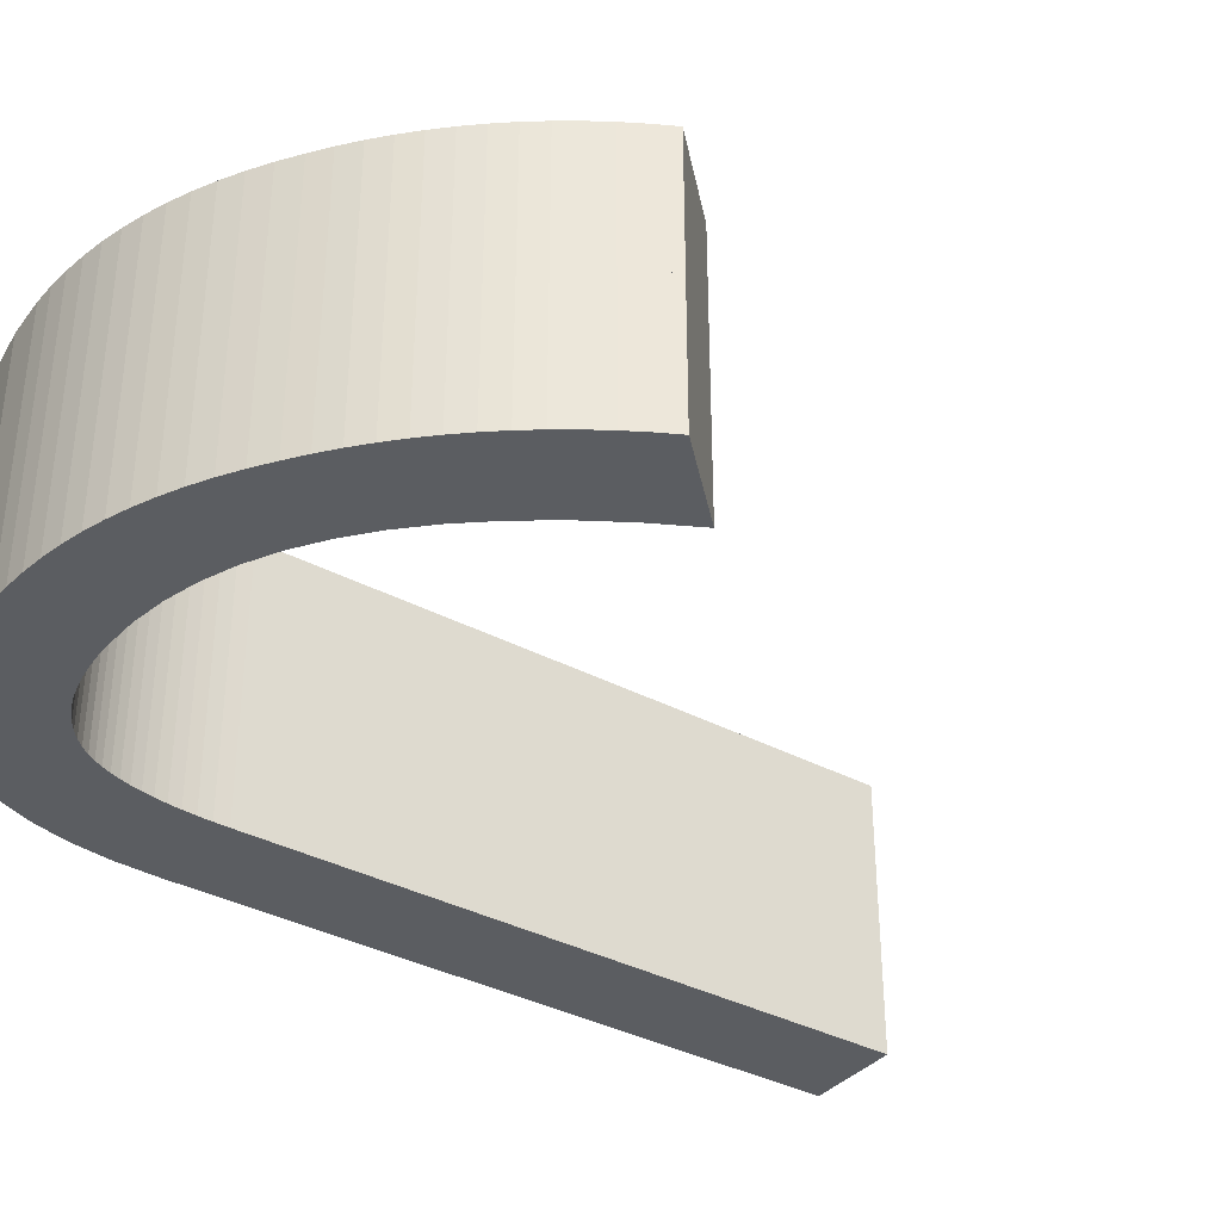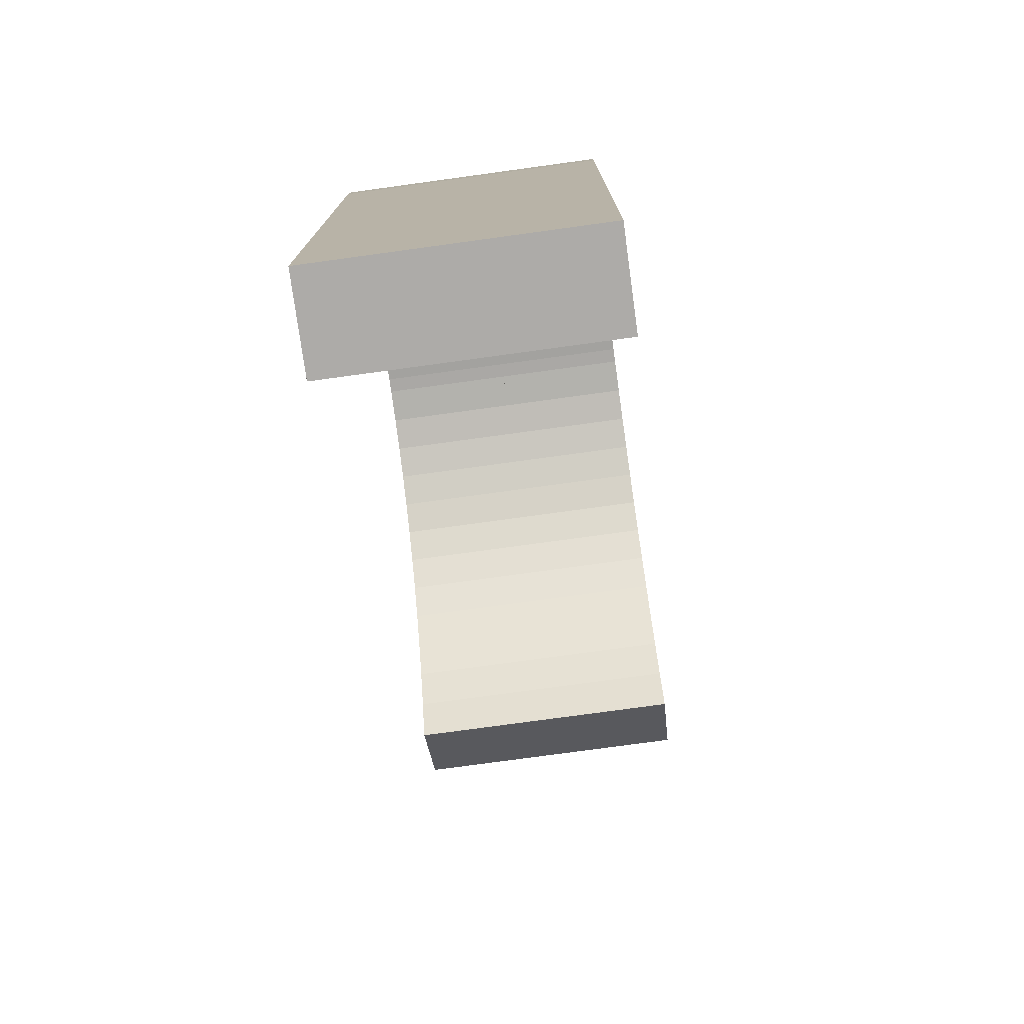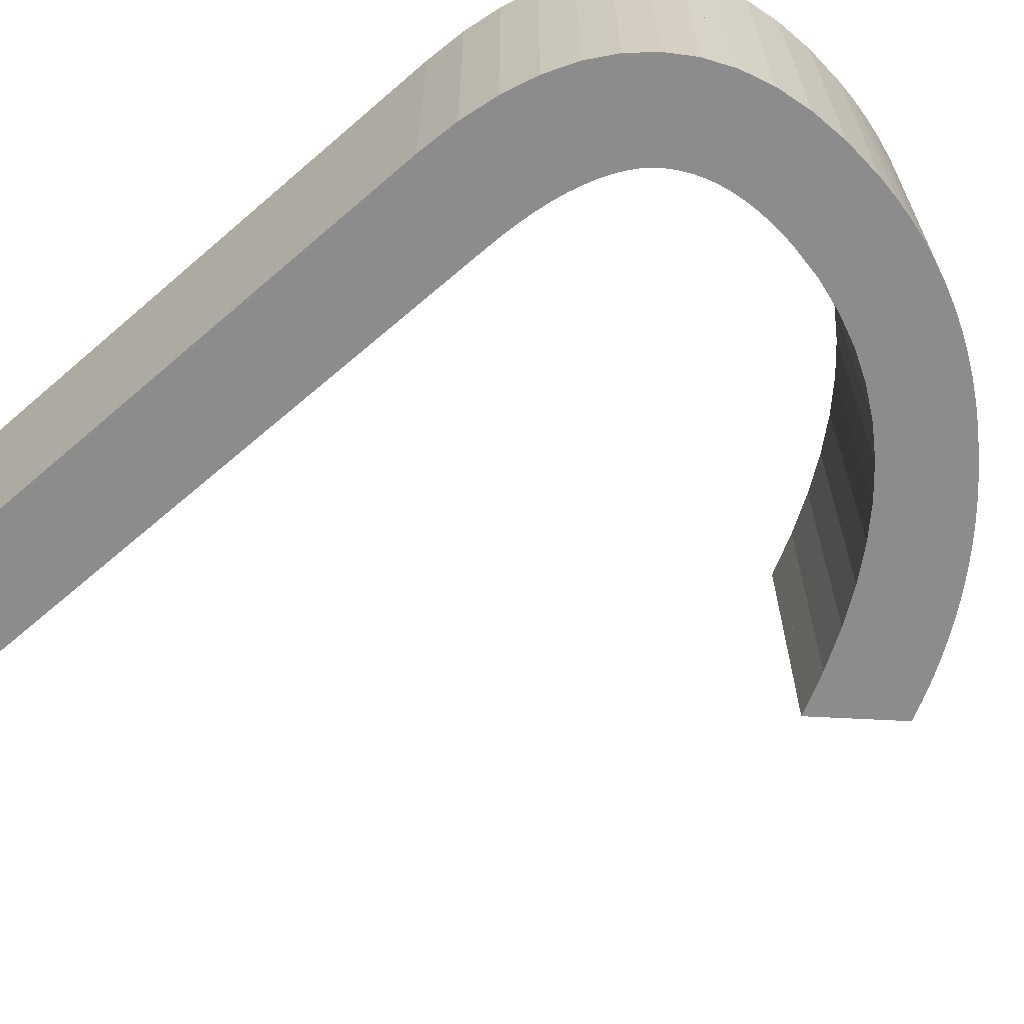
<metadata>
{"format":"obj","ext":"obj","renderer":"f3d","projection":"perspective","resolution":1024,"background":"white","views":[{"elev":-36.1,"azim":55.1,"up":"+Y"},{"elev":-76.5,"azim":-82.2,"up":"+Z"},{"elev":-64.3,"azim":-48.9,"up":"+Y"}]}
</metadata>
<code>
o Curve_Mesh
v 0.000282 0 -0.000273
v 0.7031 0 -0.000273
v 0.7031 0 4.716
v 0.7046 0 4.825
v 0.7092 0 4.928
v 0.7168 0 5.027
v 0.7274 0 5.122
v 0.7411 0 5.211
v 0.7578 0 5.296
v 0.7775 0 5.376
v 0.8003 0 5.451
v 0.8262 0 5.521
v 0.855 0 5.587
v 0.887 0 5.648
v 0.9219 0 5.704
v 0.9697 0 5.764
v 1.023 0 5.82
v 1.083 0 5.87
v 1.148 0 5.915
v 1.219 0 5.955
v 1.296 0 5.989
v 1.379 0 6.018
v 1.468 0 6.042
v 1.562 0 6.06
v 1.663 0 6.073
v 1.769 0 6.081
v 1.881 0 6.084
v 2.141 0 6.07
v 2.393 0 6.03
v 2.637 0 5.962
v 2.871 0 5.867
v 3.098 0 5.745
v 3.316 0 5.595
v 3.525 0 5.419
v 3.726 0 5.215
v 3.918 0 4.984
v 4.102 0 4.726
v 4.277 0 4.441
v 4.444 0 4.129
v 4.451 0 4.136
v 4.47 0 4.155
v 4.499 0 4.186
v 4.537 0 4.225
v 4.582 0 4.271
v 4.632 0 4.323
v 4.686 0 4.378
v 4.741 0 4.435
v 4.796 0 4.492
v 4.85 0 4.548
v 4.9 0 4.599
v 4.945 0 4.646
v 4.865 0 4.793
v 4.781 0 4.937
v 4.693 0 5.075
v 4.6 0 5.209
v 4.502 0 5.338
v 4.4 0 5.462
v 4.293 0 5.581
v 4.182 0 5.696
v 4.066 0 5.807
v 3.946 0 5.912
v 3.821 0 6.013
v 3.692 0 6.109
v 3.55 0 6.208
v 3.407 0 6.298
v 3.263 0 6.38
v 3.117 0 6.453
v 2.969 0 6.518
v 2.82 0 6.574
v 2.669 0 6.622
v 2.516 0 6.66
v 2.362 0 6.691
v 2.206 0 6.712
v 2.048 0 6.725
v 1.889 0 6.729
v 1.588 0 6.716
v 1.312 0 6.675
v 1.063 0 6.608
v 0.8398 0 6.513
v 0.6431 0 6.391
v 0.4725 0 6.243
v 0.3282 0 6.067
v 0.2102 0 5.864
v 0.1183 0 5.634
v 0.05275 0 5.377
v 0.0134 0 5.093
v 0.000282 0 4.782
v 0.000282 0 4.719
v 0.000282 0 4.539
v 0.000282 0 4.259
v 0.000282 0 3.897
v 0.000282 0 3.468
v 0.000282 0 2.989
v 0.000282 0 2.477
v 0.000282 0 1.948
v 0.000282 0 1.42
v 0.000282 0 0.9075
v 0.000282 0 0.4287
v 0.000282 0.01 -0.000273
v 0.7031 0.01 -0.000273
v 0.7031 0.01 4.716
v 0.7046 0.01 4.825
v 0.7092 0.01 4.928
v 0.7168 0.01 5.027
v 0.7274 0.01 5.122
v 0.7411 0.01 5.211
v 0.7578 0.01 5.296
v 0.7775 0.01 5.376
v 0.8003 0.01 5.451
v 0.8262 0.01 5.521
v 0.855 0.01 5.587
v 0.887 0.01 5.648
v 0.9219 0.01 5.704
v 0.9697 0.01 5.764
v 1.023 0.01 5.82
v 1.083 0.01 5.87
v 1.148 0.01 5.915
v 1.219 0.01 5.955
v 1.296 0.01 5.989
v 1.379 0.01 6.018
v 1.468 0.01 6.042
v 1.562 0.01 6.06
v 1.663 0.01 6.073
v 1.769 0.01 6.081
v 1.881 0.01 6.084
v 2.141 0.01 6.07
v 2.393 0.01 6.03
v 2.637 0.01 5.962
v 2.871 0.01 5.867
v 3.098 0.01 5.745
v 3.316 0.01 5.595
v 3.525 0.01 5.419
v 3.726 0.01 5.215
v 3.918 0.01 4.984
v 4.102 0.01 4.726
v 4.277 0.01 4.441
v 4.444 0.01 4.129
v 4.451 0.01 4.136
v 4.47 0.01 4.155
v 4.499 0.01 4.186
v 4.537 0.01 4.225
v 4.582 0.01 4.271
v 4.632 0.01 4.323
v 4.686 0.01 4.378
v 4.741 0.01 4.435
v 4.796 0.01 4.492
v 4.85 0.01 4.548
v 4.9 0.01 4.599
v 4.945 0.01 4.646
v 4.865 0.01 4.793
v 4.781 0.01 4.937
v 4.693 0.01 5.075
v 4.6 0.01 5.209
v 4.502 0.01 5.338
v 4.4 0.01 5.462
v 4.293 0.01 5.581
v 4.182 0.01 5.696
v 4.066 0.01 5.807
v 3.946 0.01 5.912
v 3.821 0.01 6.013
v 3.692 0.01 6.109
v 3.55 0.01 6.208
v 3.407 0.01 6.298
v 3.263 0.01 6.38
v 3.117 0.01 6.453
v 2.969 0.01 6.518
v 2.82 0.01 6.574
v 2.669 0.01 6.622
v 2.516 0.01 6.66
v 2.362 0.01 6.691
v 2.206 0.01 6.712
v 2.048 0.01 6.725
v 1.889 0.01 6.729
v 1.588 0.01 6.716
v 1.312 0.01 6.675
v 1.063 0.01 6.608
v 0.8398 0.01 6.513
v 0.6431 0.01 6.391
v 0.4725 0.01 6.243
v 0.3282 0.01 6.067
v 0.2102 0.01 5.864
v 0.1183 0.01 5.634
v 0.05275 0.01 5.377
v 0.0134 0.01 5.093
v 0.000282 0.01 4.782
v 0.000282 0.01 4.719
v 0.000282 0.01 4.539
v 0.000282 0.01 4.259
v 0.000282 0.01 3.897
v 0.000282 0.01 3.468
v 0.000282 0.01 2.989
v 0.000282 0.01 2.477
v 0.000282 0.01 1.948
v 0.000282 0.01 1.42
v 0.000282 0.01 0.9075
v 0.000282 0.01 0.4287
v 0.000282 -1 -0.000273
v 0.7031 -1 -0.000273
v 0.7031 -1 4.716
v 0.7046 -1 4.825
v 0.7092 -1 4.928
v 0.7168 -1 5.027
v 0.7274 -1 5.122
v 0.7411 -1 5.211
v 0.7578 -1 5.296
v 0.7775 -1 5.376
v 0.8003 -1 5.451
v 0.8262 -1 5.521
v 0.855 -1 5.587
v 0.887 -1 5.648
v 0.9219 -1 5.704
v 0.9697 -1 5.764
v 1.023 -1 5.82
v 1.083 -1 5.87
v 1.148 -1 5.915
v 1.219 -1 5.955
v 1.296 -1 5.989
v 1.379 -1 6.018
v 1.468 -1 6.042
v 1.562 -1 6.06
v 1.663 -1 6.073
v 1.769 -1 6.081
v 1.881 -1 6.084
v 2.141 -1 6.07
v 2.393 -1 6.03
v 2.637 -1 5.962
v 2.871 -1 5.867
v 3.098 -1 5.745
v 3.316 -1 5.595
v 3.525 -1 5.419
v 3.726 -1 5.215
v 3.918 -1 4.984
v 4.102 -1 4.726
v 4.277 -1 4.441
v 4.444 -1 4.129
v 4.451 -1 4.136
v 4.47 -1 4.155
v 4.499 -1 4.186
v 4.537 -1 4.225
v 4.582 -1 4.271
v 4.632 -1 4.323
v 4.686 -1 4.378
v 4.741 -1 4.435
v 4.796 -1 4.492
v 4.85 -1 4.548
v 4.9 -1 4.599
v 4.945 -1 4.646
v 4.865 -1 4.793
v 4.781 -1 4.937
v 4.693 -1 5.075
v 4.6 -1 5.209
v 4.502 -1 5.338
v 4.4 -1 5.462
v 4.293 -1 5.581
v 4.182 -1 5.696
v 4.066 -1 5.807
v 3.946 -1 5.912
v 3.821 -1 6.013
v 3.692 -1 6.109
v 3.55 -1 6.208
v 3.407 -1 6.298
v 3.263 -1 6.38
v 3.117 -1 6.453
v 2.969 -1 6.518
v 2.82 -1 6.574
v 2.669 -1 6.622
v 2.516 -1 6.66
v 2.362 -1 6.691
v 2.206 -1 6.712
v 2.048 -1 6.725
v 1.889 -1 6.729
v 1.588 -1 6.716
v 1.312 -1 6.675
v 1.063 -1 6.608
v 0.8398 -1 6.513
v 0.6431 -1 6.391
v 0.4725 -1 6.243
v 0.3282 -1 6.067
v 0.2102 -1 5.864
v 0.1183 -1 5.634
v 0.05275 -1 5.377
v 0.0134 -1 5.093
v 0.000282 -1 4.782
v 0.000282 -1 4.719
v 0.000282 -1 4.539
v 0.000282 -1 4.259
v 0.000282 -1 3.897
v 0.000282 -1 3.468
v 0.000282 -1 2.989
v 0.000282 -1 2.477
v 0.000282 -1 1.948
v 0.000282 -1 1.42
v 0.000282 -1 0.9075
v 0.000282 -1 0.4287
v 0.000282 1.01 -0.000273
v 0.7031 1.01 -0.000273
v 0.7031 1.01 4.716
v 0.7046 1.01 4.825
v 0.7092 1.01 4.928
v 0.7168 1.01 5.027
v 0.7274 1.01 5.122
v 0.7411 1.01 5.211
v 0.7578 1.01 5.296
v 0.7775 1.01 5.376
v 0.8003 1.01 5.451
v 0.8262 1.01 5.521
v 0.855 1.01 5.587
v 0.887 1.01 5.648
v 0.9219 1.01 5.704
v 0.9697 1.01 5.764
v 1.023 1.01 5.82
v 1.083 1.01 5.87
v 1.148 1.01 5.915
v 1.219 1.01 5.955
v 1.296 1.01 5.989
v 1.379 1.01 6.018
v 1.468 1.01 6.042
v 1.562 1.01 6.06
v 1.663 1.01 6.073
v 1.769 1.01 6.081
v 1.881 1.01 6.084
v 2.141 1.01 6.07
v 2.393 1.01 6.03
v 2.637 1.01 5.962
v 2.871 1.01 5.867
v 3.098 1.01 5.745
v 3.316 1.01 5.595
v 3.525 1.01 5.419
v 3.726 1.01 5.215
v 3.918 1.01 4.984
v 4.102 1.01 4.726
v 4.277 1.01 4.441
v 4.444 1.01 4.129
v 4.451 1.01 4.136
v 4.47 1.01 4.155
v 4.499 1.01 4.186
v 4.537 1.01 4.225
v 4.582 1.01 4.271
v 4.632 1.01 4.323
v 4.686 1.01 4.378
v 4.741 1.01 4.435
v 4.796 1.01 4.492
v 4.85 1.01 4.548
v 4.9 1.01 4.599
v 4.945 1.01 4.646
v 4.865 1.01 4.793
v 4.781 1.01 4.937
v 4.693 1.01 5.075
v 4.6 1.01 5.209
v 4.502 1.01 5.338
v 4.4 1.01 5.462
v 4.293 1.01 5.581
v 4.182 1.01 5.696
v 4.066 1.01 5.807
v 3.946 1.01 5.912
v 3.821 1.01 6.013
v 3.692 1.01 6.109
v 3.55 1.01 6.208
v 3.407 1.01 6.298
v 3.263 1.01 6.38
v 3.117 1.01 6.453
v 2.969 1.01 6.518
v 2.82 1.01 6.574
v 2.669 1.01 6.622
v 2.516 1.01 6.66
v 2.362 1.01 6.691
v 2.206 1.01 6.712
v 2.048 1.01 6.725
v 1.889 1.01 6.729
v 1.588 1.01 6.716
v 1.312 1.01 6.675
v 1.063 1.01 6.608
v 0.8398 1.01 6.513
v 0.6431 1.01 6.391
v 0.4725 1.01 6.243
v 0.3282 1.01 6.067
v 0.2102 1.01 5.864
v 0.1183 1.01 5.634
v 0.05275 1.01 5.377
v 0.0134 1.01 5.093
v 0.000282 1.01 4.782
v 0.000282 1.01 4.719
v 0.000282 1.01 4.539
v 0.000282 1.01 4.259
v 0.000282 1.01 3.897
v 0.000282 1.01 3.468
v 0.000282 1.01 2.989
v 0.000282 1.01 2.477
v 0.000282 1.01 1.948
v 0.000282 1.01 1.42
v 0.000282 1.01 0.9075
v 0.000282 1.01 0.4287
f 3 2 1
f 3 1 98
f 3 98 97
f 3 97 96
f 3 96 95
f 3 95 94
f 3 94 93
f 3 93 92
f 3 92 91
f 3 91 90
f 40 39 38
f 41 40 38
f 42 41 38
f 43 42 38
f 44 43 38
f 3 90 89
f 45 44 38
f 46 45 38
f 47 46 38
f 48 47 38
f 48 38 37
f 49 48 37
f 3 89 88
f 50 49 37
f 51 50 37
f 52 51 37
f 4 3 88
f 4 88 87
f 52 37 36
f 4 87 86
f 53 52 36
f 5 4 86
f 6 5 86
f 54 53 36
f 54 36 35
f 7 6 86
f 55 54 35
f 7 86 85
f 8 7 85
f 56 55 35
f 9 8 85
f 56 35 34
f 10 9 85
f 57 56 34
f 11 10 85
f 11 85 84
f 57 34 33
f 12 11 84
f 58 57 33
f 13 12 84
f 59 58 33
f 14 13 84
f 59 33 32
f 14 84 83
f 15 14 83
f 60 59 32
f 16 15 83
f 60 32 31
f 17 16 83
f 61 60 31
f 18 17 83
f 18 83 82
f 61 31 30
f 19 18 82
f 62 61 30
f 20 19 82
f 21 20 82
f 62 30 29
f 22 21 82
f 63 62 29
f 23 22 82
f 63 29 28
f 24 23 82
f 25 24 82
f 25 82 81
f 63 28 27
f 26 25 81
f 27 26 81
f 63 27 81
f 64 63 81
f 65 64 81
f 65 81 80
f 66 65 80
f 67 66 80
f 67 80 79
f 68 67 79
f 68 79 78
f 69 68 78
f 70 69 78
f 70 78 77
f 71 70 77
f 72 71 77
f 72 77 76
f 73 72 76
f 74 73 76
f 74 76 75
f 101 99 100
f 101 196 99
f 101 195 196
f 101 194 195
f 101 193 194
f 101 192 193
f 101 191 192
f 101 190 191
f 101 189 190
f 101 188 189
f 138 136 137
f 139 136 138
f 140 136 139
f 141 136 140
f 142 136 141
f 101 187 188
f 143 136 142
f 144 136 143
f 145 136 144
f 146 136 145
f 146 135 136
f 147 135 146
f 101 186 187
f 148 135 147
f 149 135 148
f 150 135 149
f 102 186 101
f 102 185 186
f 150 134 135
f 102 184 185
f 151 134 150
f 103 184 102
f 104 184 103
f 152 134 151
f 152 133 134
f 105 184 104
f 153 133 152
f 105 183 184
f 106 183 105
f 154 133 153
f 107 183 106
f 154 132 133
f 108 183 107
f 155 132 154
f 109 183 108
f 109 182 183
f 155 131 132
f 110 182 109
f 156 131 155
f 111 182 110
f 157 131 156
f 112 182 111
f 157 130 131
f 112 181 182
f 113 181 112
f 158 130 157
f 114 181 113
f 158 129 130
f 115 181 114
f 159 129 158
f 116 181 115
f 116 180 181
f 159 128 129
f 117 180 116
f 160 128 159
f 118 180 117
f 119 180 118
f 160 127 128
f 120 180 119
f 161 127 160
f 121 180 120
f 161 126 127
f 122 180 121
f 123 180 122
f 123 179 180
f 161 125 126
f 124 179 123
f 125 179 124
f 161 179 125
f 162 179 161
f 163 179 162
f 163 178 179
f 164 178 163
f 165 178 164
f 165 177 178
f 166 177 165
f 166 176 177
f 167 176 166
f 168 176 167
f 168 175 176
f 169 175 168
f 170 175 169
f 170 174 175
f 171 174 170
f 172 174 171
f 172 173 174
f 85 86 184 183
f 58 59 157 156
f 73 74 172 171
f 10 11 109 108
f 6 7 105 104
f 63 64 162 161
f 13 14 112 111
f 41 42 140 139
f 3 4 102 101
f 28 29 127 126
f 87 88 186 185
f 25 26 124 123
f 34 35 133 132
f 2 3 101 100
f 53 54 152 151
f 27 28 126 125
f 15 16 114 113
f 62 63 161 160
f 67 68 166 165
f 31 32 130 129
f 83 84 182 181
f 8 9 107 106
f 61 62 160 159
f 65 66 164 163
f 18 19 117 116
f 14 15 113 112
f 37 38 136 135
f 96 97 195 194
f 97 98 196 195
f 64 65 163 162
f 16 17 115 114
f 98 1 99 196
f 9 10 108 107
f 36 37 135 134
f 7 8 106 105
f 94 95 193 192
f 24 25 123 122
f 66 67 165 164
f 51 52 150 149
f 69 70 168 167
f 70 71 169 168
f 92 93 191 190
f 60 61 159 158
f 88 89 187 186
f 45 46 144 143
f 44 45 143 142
f 46 47 145 144
f 4 5 103 102
f 76 77 175 174
f 68 69 167 166
f 19 20 118 117
f 23 24 122 121
f 72 73 171 170
f 80 81 179 178
f 38 39 137 136
f 49 50 148 147
f 22 23 121 120
f 74 75 173 172
f 93 94 192 191
f 79 80 178 177
f 40 41 139 138
f 17 18 116 115
f 43 44 142 141
f 47 48 146 145
f 54 55 153 152
f 50 51 149 148
f 56 57 155 154
f 82 83 181 180
f 95 96 194 193
f 59 60 158 157
f 30 31 129 128
f 91 92 190 189
f 48 49 147 146
f 21 22 120 119
f 32 33 131 130
f 12 13 111 110
f 1 2 100 99
f 57 58 156 155
f 90 91 189 188
f 84 85 183 182
f 33 34 132 131
f 71 72 170 169
f 52 53 151 150
f 55 56 154 153
f 35 36 134 133
f 77 78 176 175
f 89 90 188 187
f 42 43 141 140
f 26 27 125 124
f 81 82 180 179
f 29 30 128 127
f 11 12 110 109
f 78 79 177 176
f 20 21 119 118
f 86 87 185 184
f 75 76 174 173
f 39 40 138 137
f 5 6 104 103
f 197 198 199
f 294 197 199
f 293 294 199
f 292 293 199
f 291 292 199
f 290 291 199
f 289 290 199
f 288 289 199
f 287 288 199
f 286 287 199
f 234 235 236
f 234 236 237
f 234 237 238
f 234 238 239
f 234 239 240
f 285 286 199
f 234 240 241
f 234 241 242
f 234 242 243
f 234 243 244
f 233 234 244
f 233 244 245
f 284 285 199
f 233 245 246
f 233 246 247
f 233 247 248
f 284 199 200
f 283 284 200
f 232 233 248
f 282 283 200
f 232 248 249
f 282 200 201
f 282 201 202
f 232 249 250
f 231 232 250
f 282 202 203
f 231 250 251
f 281 282 203
f 281 203 204
f 231 251 252
f 281 204 205
f 230 231 252
f 281 205 206
f 230 252 253
f 281 206 207
f 280 281 207
f 229 230 253
f 280 207 208
f 229 253 254
f 280 208 209
f 229 254 255
f 280 209 210
f 228 229 255
f 279 280 210
f 279 210 211
f 228 255 256
f 279 211 212
f 227 228 256
f 279 212 213
f 227 256 257
f 279 213 214
f 278 279 214
f 226 227 257
f 278 214 215
f 226 257 258
f 278 215 216
f 278 216 217
f 225 226 258
f 278 217 218
f 225 258 259
f 278 218 219
f 224 225 259
f 278 219 220
f 278 220 221
f 277 278 221
f 223 224 259
f 277 221 222
f 277 222 223
f 277 223 259
f 277 259 260
f 277 260 261
f 276 277 261
f 276 261 262
f 276 262 263
f 275 276 263
f 275 263 264
f 274 275 264
f 274 264 265
f 274 265 266
f 273 274 266
f 273 266 267
f 273 267 268
f 272 273 268
f 272 268 269
f 272 269 270
f 271 272 270
f 296 295 297
f 295 392 297
f 392 391 297
f 391 390 297
f 390 389 297
f 389 388 297
f 388 387 297
f 387 386 297
f 386 385 297
f 385 384 297
f 333 332 334
f 334 332 335
f 335 332 336
f 336 332 337
f 337 332 338
f 384 383 297
f 338 332 339
f 339 332 340
f 340 332 341
f 341 332 342
f 332 331 342
f 342 331 343
f 383 382 297
f 343 331 344
f 344 331 345
f 345 331 346
f 297 382 298
f 382 381 298
f 331 330 346
f 381 380 298
f 346 330 347
f 298 380 299
f 299 380 300
f 347 330 348
f 330 329 348
f 300 380 301
f 348 329 349
f 380 379 301
f 301 379 302
f 349 329 350
f 302 379 303
f 329 328 350
f 303 379 304
f 350 328 351
f 304 379 305
f 379 378 305
f 328 327 351
f 305 378 306
f 351 327 352
f 306 378 307
f 352 327 353
f 307 378 308
f 327 326 353
f 378 377 308
f 308 377 309
f 353 326 354
f 309 377 310
f 326 325 354
f 310 377 311
f 354 325 355
f 311 377 312
f 377 376 312
f 325 324 355
f 312 376 313
f 355 324 356
f 313 376 314
f 314 376 315
f 324 323 356
f 315 376 316
f 356 323 357
f 316 376 317
f 323 322 357
f 317 376 318
f 318 376 319
f 376 375 319
f 322 321 357
f 319 375 320
f 320 375 321
f 321 375 357
f 357 375 358
f 358 375 359
f 375 374 359
f 359 374 360
f 360 374 361
f 374 373 361
f 361 373 362
f 373 372 362
f 362 372 363
f 363 372 364
f 372 371 364
f 364 371 365
f 365 371 366
f 371 370 366
f 366 370 367
f 367 370 368
f 370 369 368
f 379 380 282 281
f 352 353 255 254
f 367 368 270 269
f 304 305 207 206
f 300 301 203 202
f 357 358 260 259
f 307 308 210 209
f 335 336 238 237
f 297 298 200 199
f 322 323 225 224
f 381 382 284 283
f 319 320 222 221
f 328 329 231 230
f 296 297 199 198
f 347 348 250 249
f 321 322 224 223
f 309 310 212 211
f 356 357 259 258
f 361 362 264 263
f 325 326 228 227
f 377 378 280 279
f 302 303 205 204
f 355 356 258 257
f 359 360 262 261
f 312 313 215 214
f 308 309 211 210
f 331 332 234 233
f 390 391 293 292
f 391 392 294 293
f 358 359 261 260
f 310 311 213 212
f 392 295 197 294
f 303 304 206 205
f 330 331 233 232
f 301 302 204 203
f 388 389 291 290
f 318 319 221 220
f 360 361 263 262
f 345 346 248 247
f 363 364 266 265
f 364 365 267 266
f 386 387 289 288
f 354 355 257 256
f 382 383 285 284
f 339 340 242 241
f 338 339 241 240
f 340 341 243 242
f 298 299 201 200
f 370 371 273 272
f 362 363 265 264
f 313 314 216 215
f 317 318 220 219
f 366 367 269 268
f 374 375 277 276
f 332 333 235 234
f 343 344 246 245
f 316 317 219 218
f 368 369 271 270
f 387 388 290 289
f 373 374 276 275
f 334 335 237 236
f 311 312 214 213
f 337 338 240 239
f 341 342 244 243
f 348 349 251 250
f 344 345 247 246
f 350 351 253 252
f 376 377 279 278
f 389 390 292 291
f 353 354 256 255
f 324 325 227 226
f 385 386 288 287
f 342 343 245 244
f 315 316 218 217
f 326 327 229 228
f 306 307 209 208
f 295 296 198 197
f 351 352 254 253
f 384 385 287 286
f 378 379 281 280
f 327 328 230 229
f 365 366 268 267
f 346 347 249 248
f 349 350 252 251
f 329 330 232 231
f 371 372 274 273
f 383 384 286 285
f 336 337 239 238
f 320 321 223 222
f 375 376 278 277
f 323 324 226 225
f 305 306 208 207
f 372 373 275 274
f 314 315 217 216
f 380 381 283 282
f 369 370 272 271
f 333 334 236 235
f 299 300 202 201

</code>
